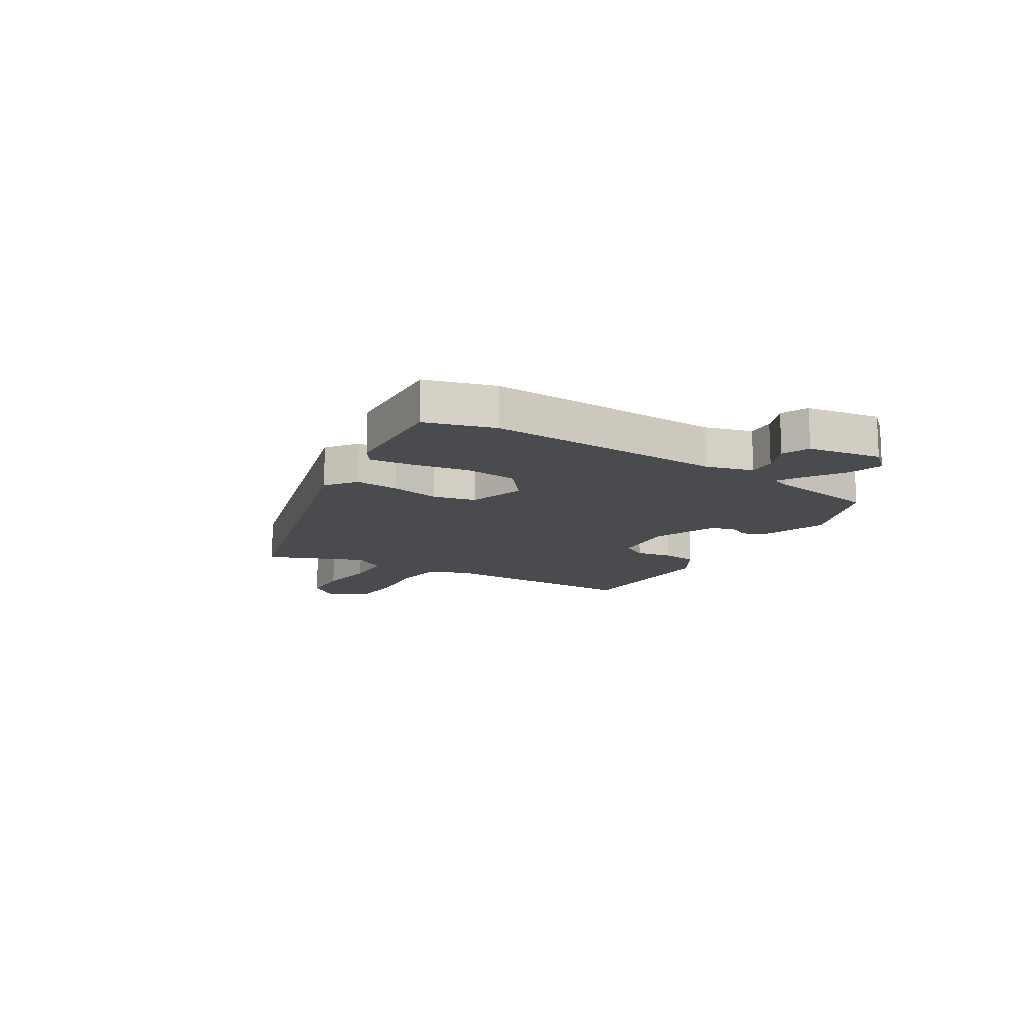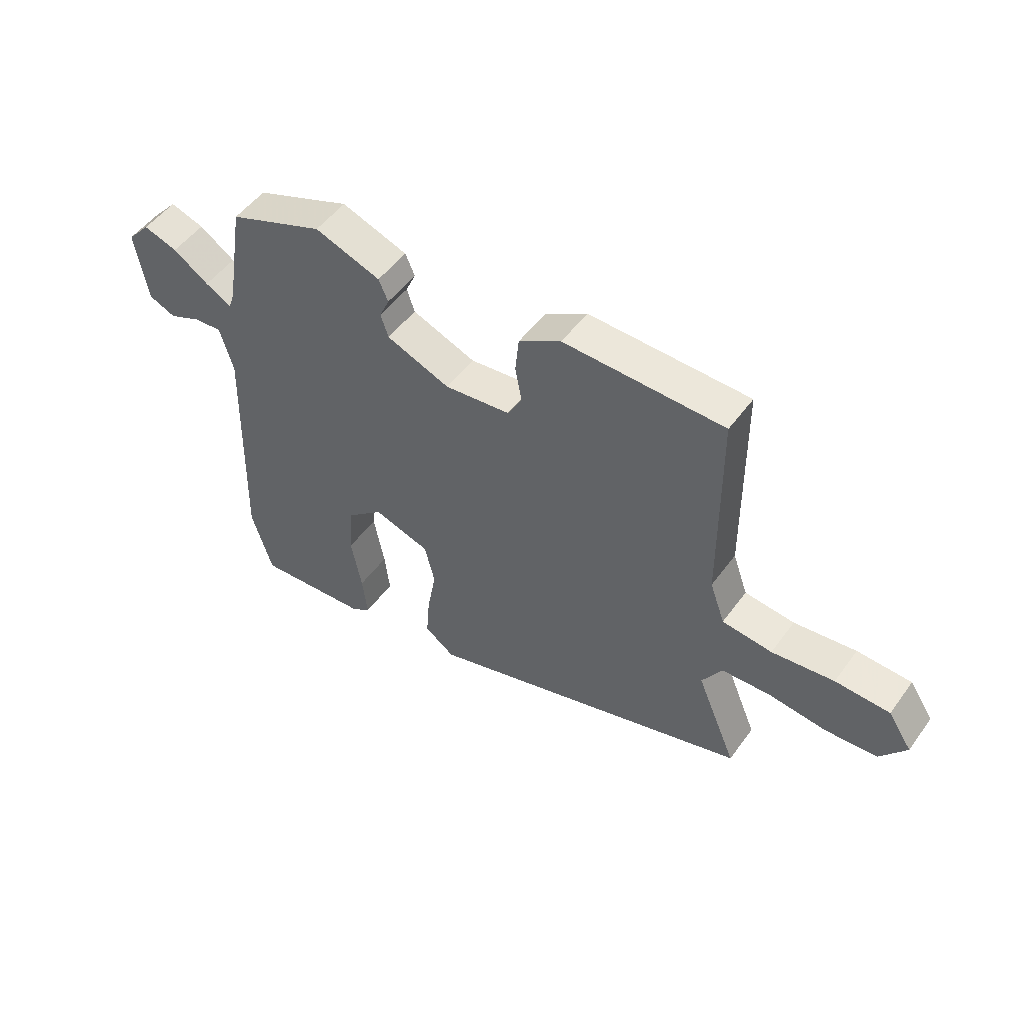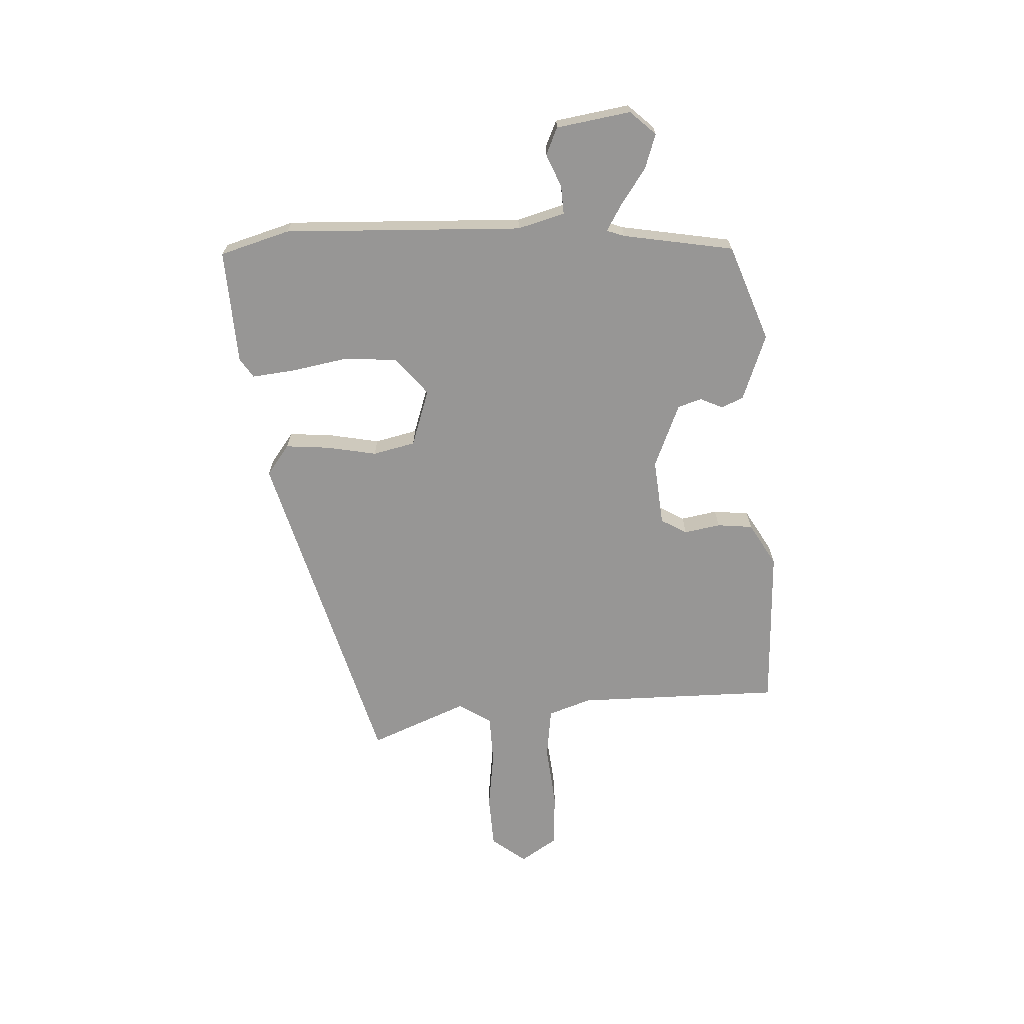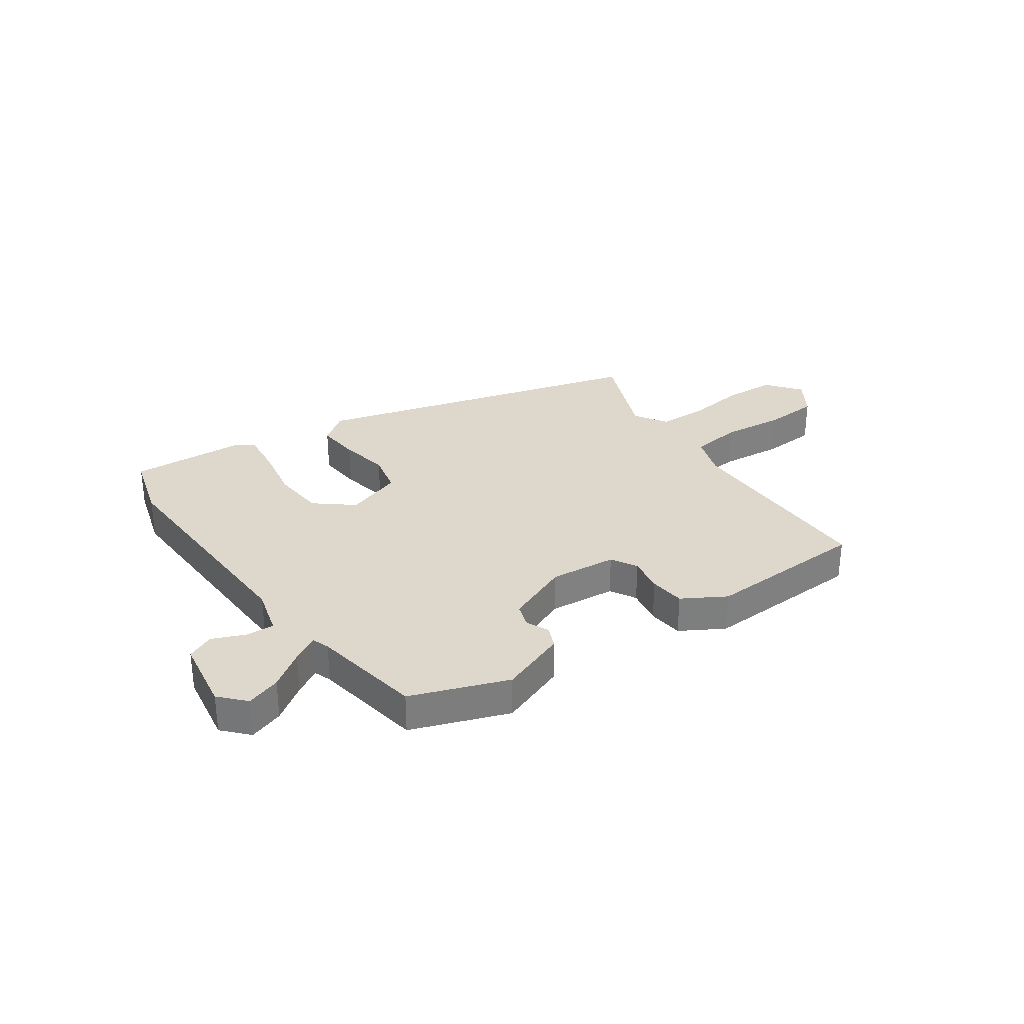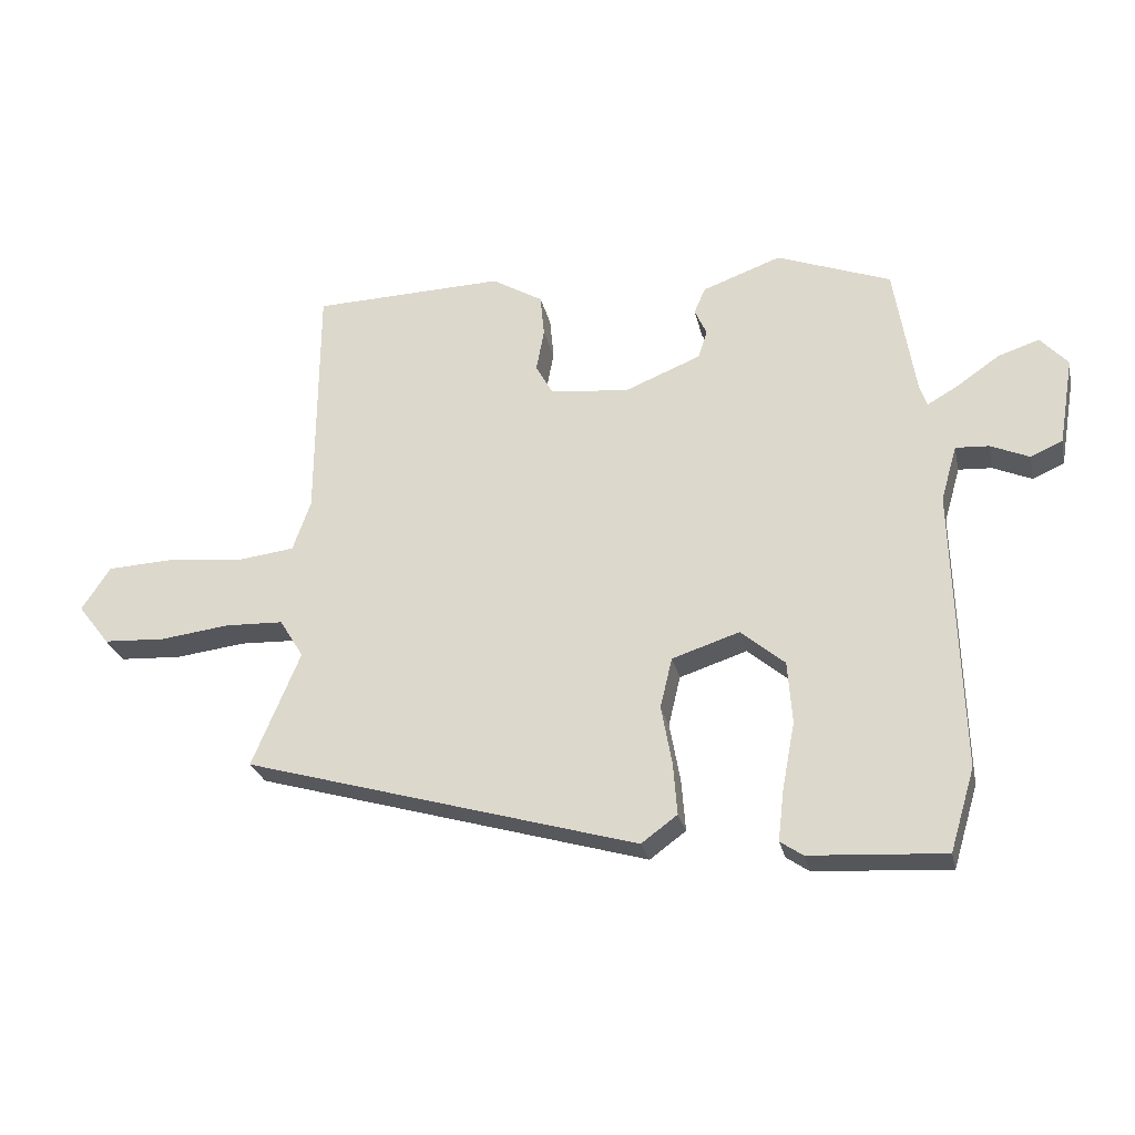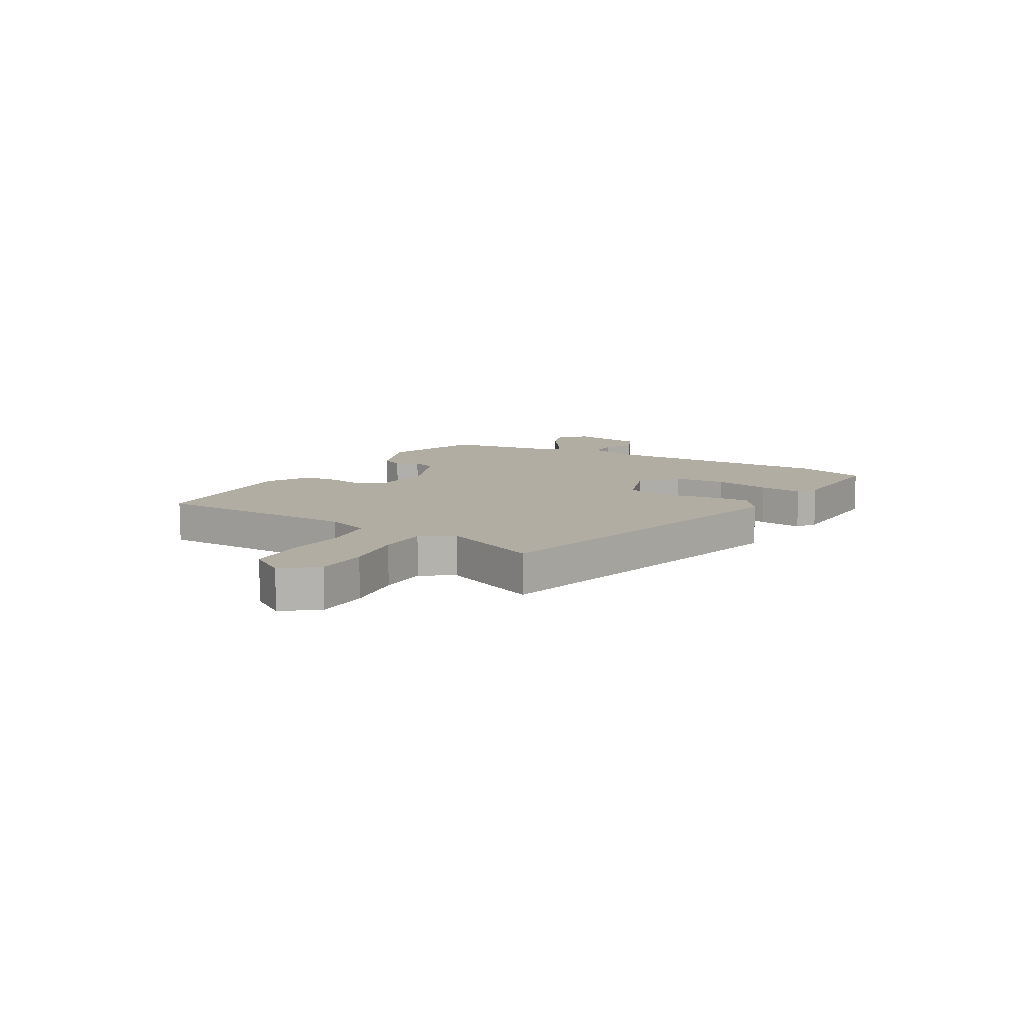
<metadata>
{"format":"obj","ext":"obj","renderer":"f3d","projection":"perspective","resolution":1024,"background":"white","views":[{"elev":-13.8,"azim":-121.8,"up":"+Y"},{"elev":50.6,"azim":34.8,"up":"+Z"},{"elev":-67.9,"azim":-87.6,"up":"+Y"},{"elev":31.1,"azim":-35.4,"up":"+Y"},{"elev":-26.0,"azim":-167.7,"up":"+Z"},{"elev":10.6,"azim":119.8,"up":"+Y"}]}
</metadata>
<code>
v -0.463 0.07 0.408
v -0.292 0.07 0.472
v -0.174 0.07 0.429
v -0.157 0.07 0.39
v -0.175 0.07 0.35
v -0.161 0.07 0.308
v -0.047 0.07 0.262
v 0.071 0.07 0.274
v 0.097 0.07 0.32
v 0.085 0.07 0.384
v 0.091 0.07 0.447
v 0.167 0.07 0.492
v 0.455 0.07 0.483
v 0.458 0.07 0.12
v 0.485 0.07 0.044
v 0.575 0.07 0.033
v 0.687 0.07 0.045
v 0.785 0.07 0.04
v 0.828 0.07 -0.025
v 0.781 0.07 -0.086
v 0.688 0.07 -0.091
v 0.583 0.07 -0.078
v 0.496 0.07 -0.081
v 0.46 0.07 -0.139
v 0.532 0.07 -0.311
v -0.059 0.07 -0.48
v -0.113 0.07 -0.44
v -0.107 0.07 -0.362
v -0.091 0.07 -0.274
v -0.109 0.07 -0.199
v -0.21 0.07 -0.166
v -0.276 0.07 -0.221
v -0.283 0.07 -0.314
v -0.264 0.07 -0.414
v -0.255 0.07 -0.491
v -0.289 0.07 -0.514
v -0.492 0.07 -0.526
v -0.529 0.07 -0.403
v -0.517 0.07 0.019
v -0.541 0.07 0.102
v -0.591 0.07 0.099
v -0.649 0.07 0.074
v -0.697 0.07 0.095
v -0.719 0.07 0.226
v -0.678 0.07 0.271
v -0.617 0.07 0.251
v -0.553 0.07 0.207
v -0.506 0.07 0.18
v -0.495 0.07 0.211
v -0.463 0 0.408
v -0.292 0 0.472
v -0.174 0 0.429
v -0.157 0 0.39
v -0.175 0 0.35
v -0.161 0 0.308
v -0.047 0 0.262
v 0.071 0 0.274
v 0.097 0 0.32
v 0.085 0 0.384
v 0.091 0 0.447
v 0.167 0 0.492
v 0.455 0 0.483
v 0.458 0 0.12
v 0.485 0 0.044
v 0.575 0 0.033
v 0.687 0 0.045
v 0.785 0 0.04
v 0.828 0 -0.025
v 0.781 0 -0.086
v 0.688 0 -0.091
v 0.583 0 -0.078
v 0.496 0 -0.081
v 0.46 0 -0.139
v 0.532 0 -0.311
v -0.059 0 -0.48
v -0.113 0 -0.44
v -0.107 0 -0.362
v -0.091 0 -0.274
v -0.109 0 -0.199
v -0.21 0 -0.166
v -0.276 0 -0.221
v -0.283 0 -0.314
v -0.264 0 -0.414
v -0.255 0 -0.491
v -0.289 0 -0.514
v -0.492 0 -0.526
v -0.529 0 -0.403
v -0.517 0 0.019
v -0.541 0 0.102
v -0.591 0 0.099
v -0.649 0 0.074
v -0.697 0 0.095
v -0.719 0 0.226
v -0.678 0 0.271
v -0.617 0 0.251
v -0.553 0 0.207
v -0.506 0 0.18
v -0.495 0 0.211
f 45 46 47
f 44 45 47
f 43 44 47
f 42 43 47
f 41 42 47
f 40 41 47 48
f 39 40 48
f 39 48 49
f 38 39 49
f 37 38 49
f 36 37 49
f 35 36 49
f 34 35 49
f 33 34 49
f 27 28 29
f 26 27 29
f 25 26 29
f 24 25 29
f 23 24 29 30
f 20 21 22
f 19 20 22
f 18 19 22
f 17 18 22
f 16 17 22
f 15 16 22 23
f 23 30 31
f 15 23 31
f 14 15 31
f 12 13 14
f 11 12 14
f 10 11 14
f 9 10 14
f 3 4 5
f 2 3 5
f 1 2 5
f 49 1 5
f 49 5 6
f 32 33 49
f 49 6 7
f 32 49 7
f 31 32 7
f 14 31 7 8
f 8 9 14
f 96 95 94
f 96 94 93
f 96 93 92
f 96 92 91
f 96 91 90
f 97 96 90 89
f 97 89 88
f 98 97 88
f 98 88 87
f 98 87 86
f 98 86 85
f 98 85 84
f 98 84 83
f 98 83 82
f 78 77 76
f 78 76 75
f 78 75 74
f 78 74 73
f 79 78 73 72
f 71 70 69
f 71 69 68
f 71 68 67
f 71 67 66
f 71 66 65
f 72 71 65 64
f 80 79 72
f 80 72 64
f 80 64 63
f 63 62 61
f 63 61 60
f 63 60 59
f 63 59 58
f 54 53 52
f 54 52 51
f 54 51 50
f 54 50 98
f 55 54 98
f 98 82 81
f 56 55 98
f 56 98 81
f 56 81 80
f 57 56 80 63
f 63 58 57
f 1 50 51 2
f 2 51 52 3
f 3 52 53 4
f 4 53 54 5
f 5 54 55 6
f 6 55 56 7
f 7 56 57 8
f 8 57 58 9
f 9 58 59 10
f 10 59 60 11
f 11 60 61 12
f 12 61 62 13
f 13 62 63 14
f 14 63 64 15
f 15 64 65 16
f 16 65 66 17
f 17 66 67 18
f 18 67 68 19
f 19 68 69 20
f 20 69 70 21
f 21 70 71 22
f 22 71 72 23
f 23 72 73 24
f 24 73 74 25
f 25 74 75 26
f 26 75 76 27
f 27 76 77 28
f 28 77 78 29
f 29 78 79 30
f 30 79 80 31
f 31 80 81 32
f 32 81 82 33
f 33 82 83 34
f 34 83 84 35
f 35 84 85 36
f 36 85 86 37
f 37 86 87 38
f 38 87 88 39
f 39 88 89 40
f 40 89 90 41
f 41 90 91 42
f 42 91 92 43
f 43 92 93 44
f 44 93 94 45
f 45 94 95 46
f 46 95 96 47
f 47 96 97 48
f 48 97 98 49
f 49 98 50 1

</code>
